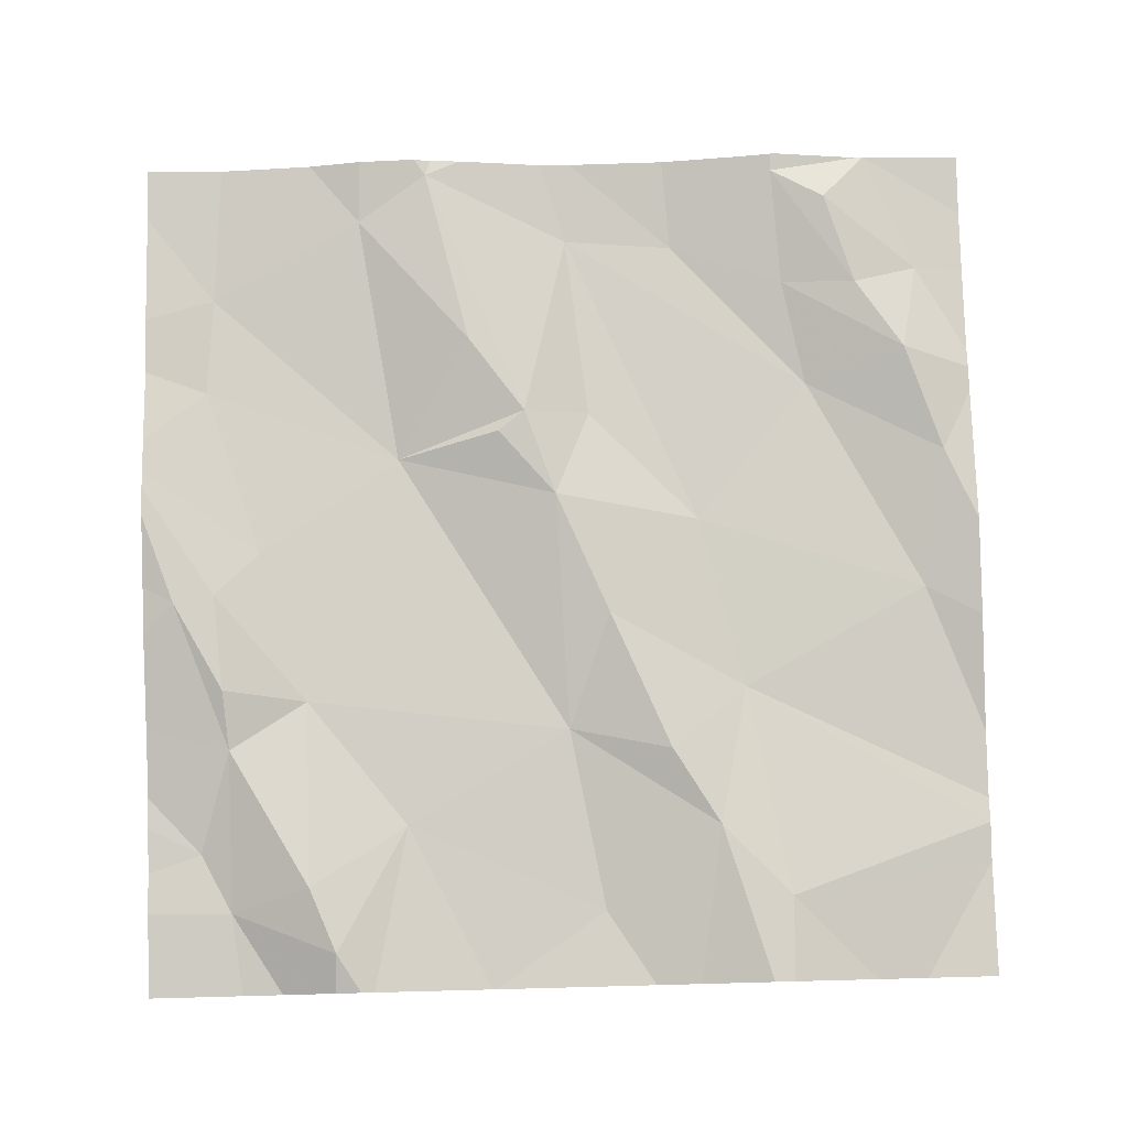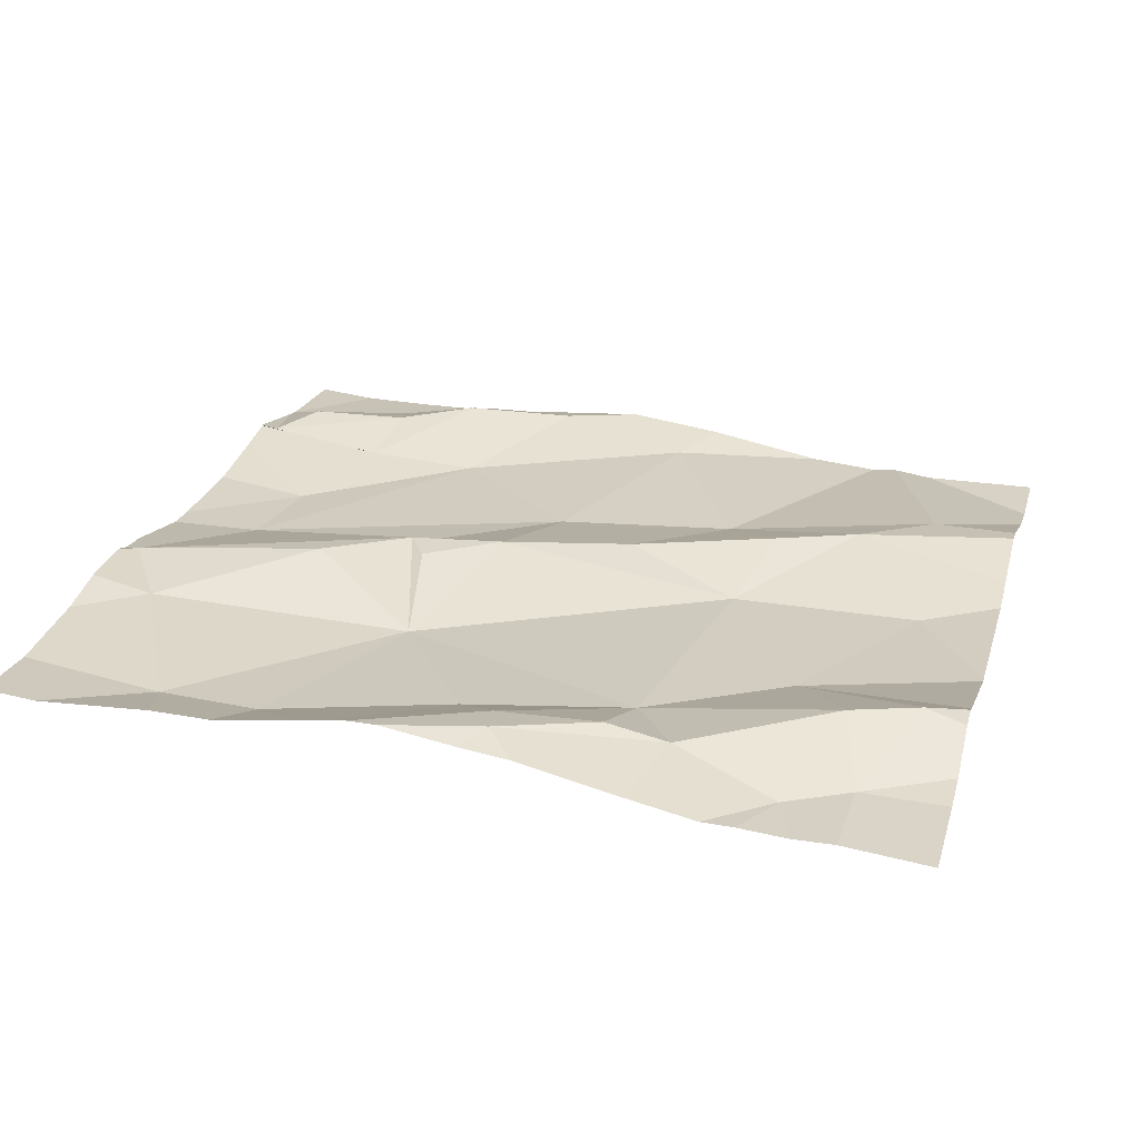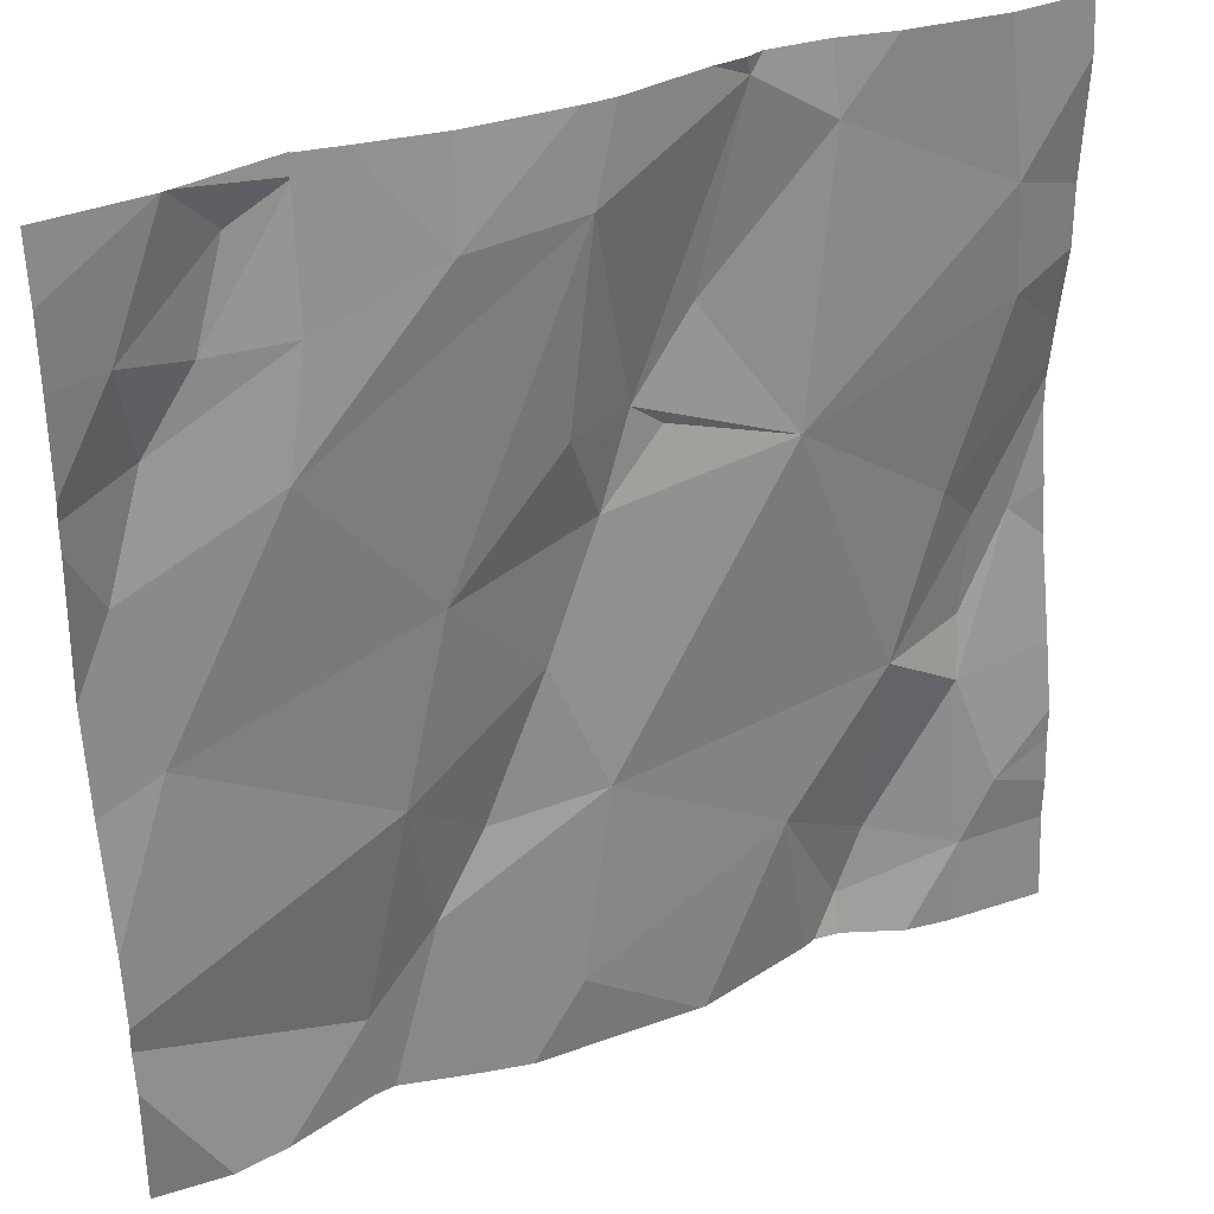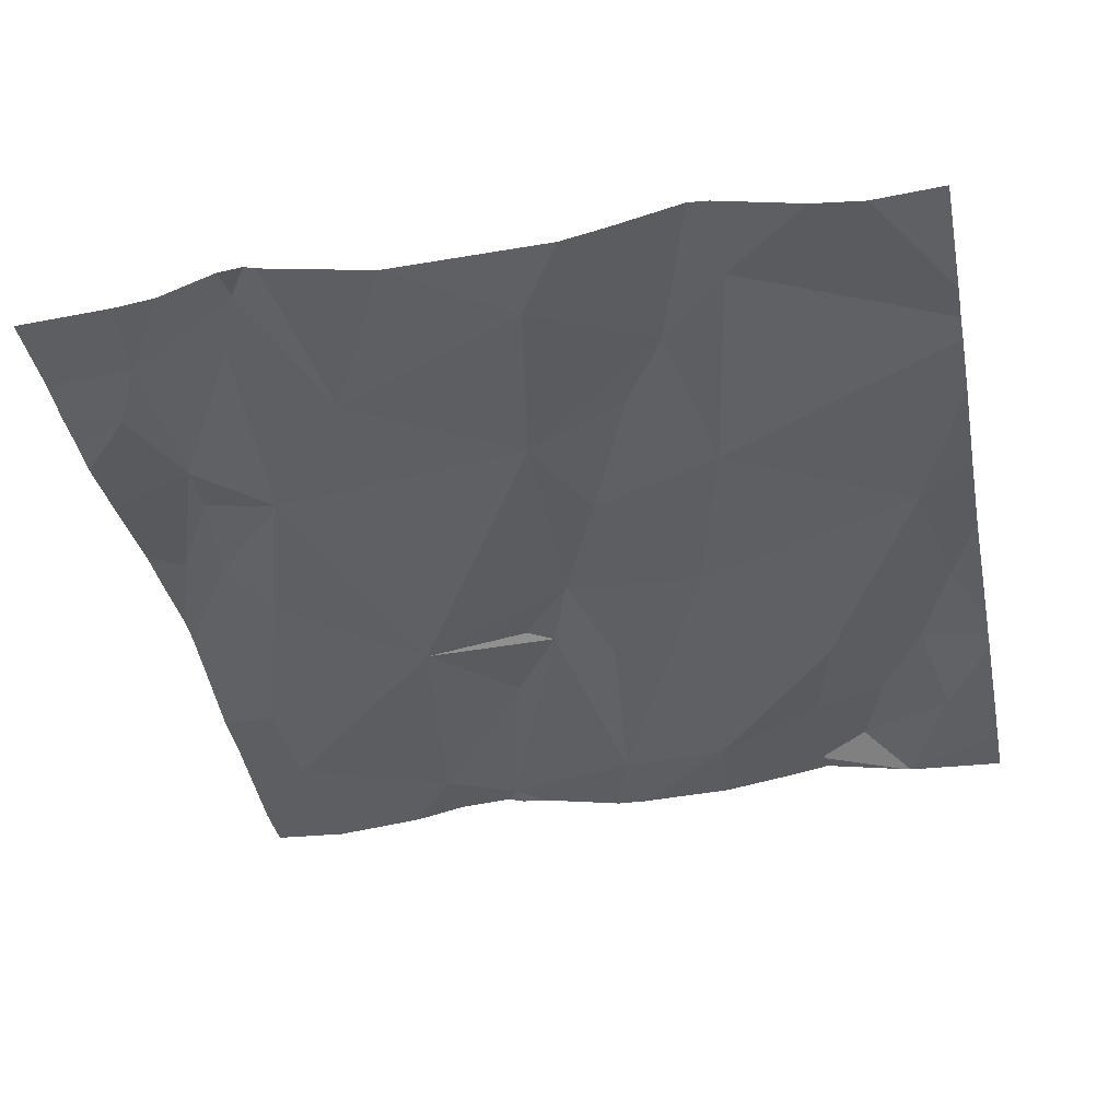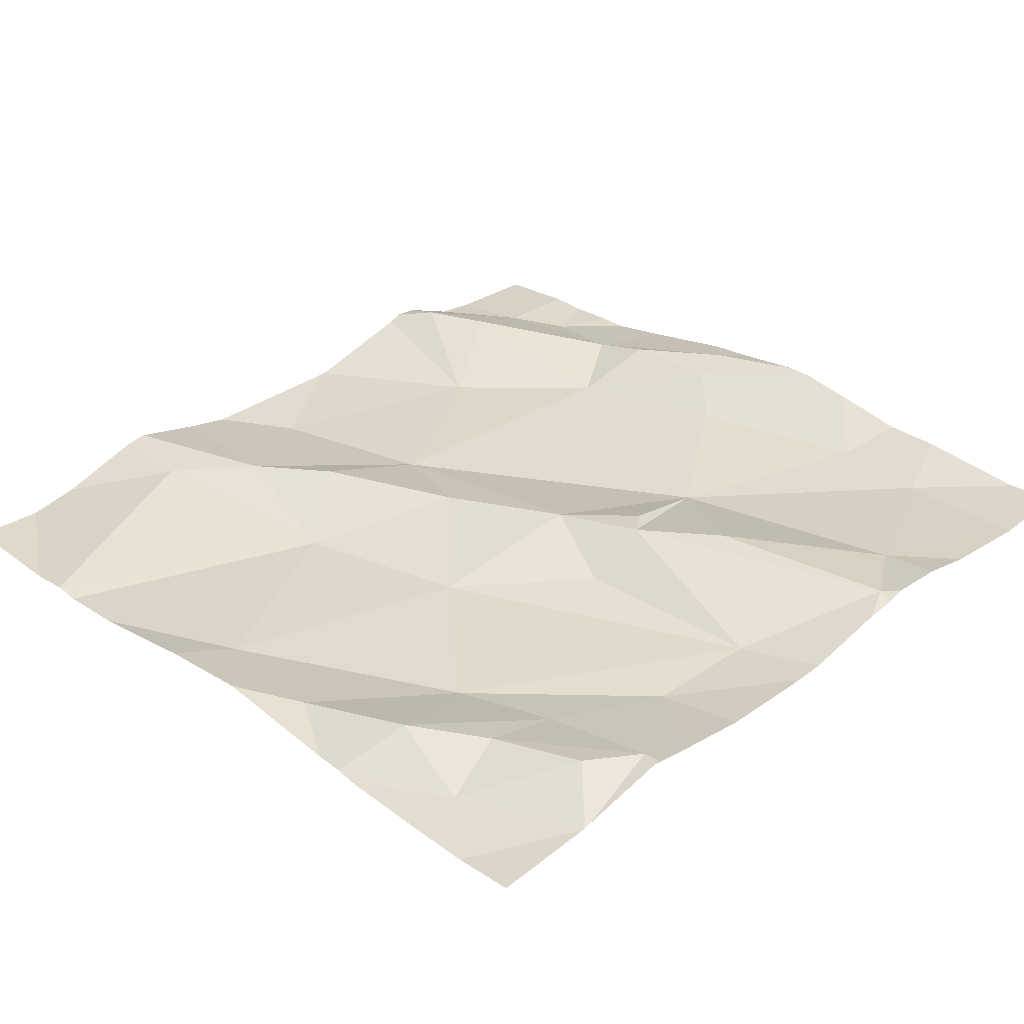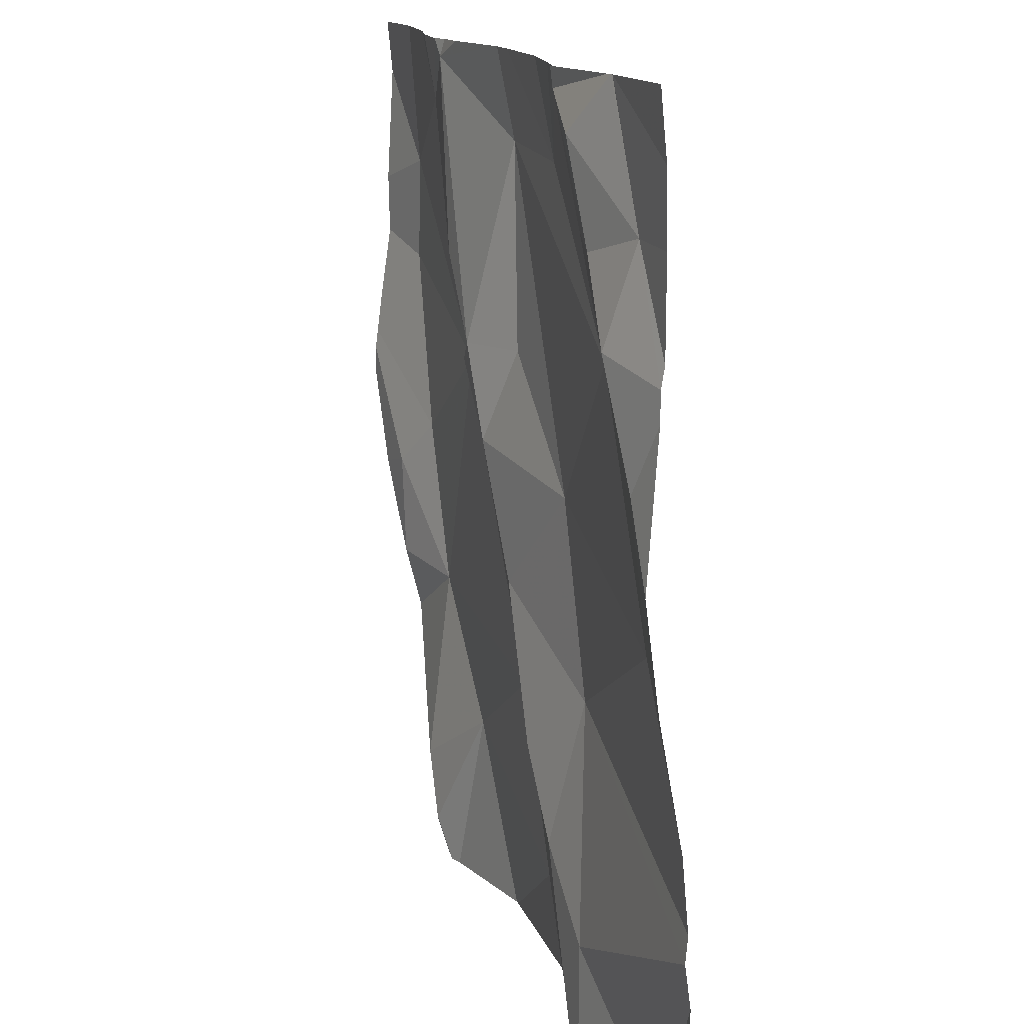
<metadata>
{"format":"obj","ext":"obj","renderer":"f3d","projection":"perspective","resolution":1024,"background":"white","views":[{"elev":79.3,"azim":-1.5,"up":"+Z"},{"elev":24.7,"azim":-74.7,"up":"+Z"},{"elev":34.0,"azim":153.7,"up":"+Y"},{"elev":-43.9,"azim":11.2,"up":"+Z"},{"elev":33.7,"azim":135.5,"up":"+Z"},{"elev":14.2,"azim":75.0,"up":"+Y"}]}
</metadata>
<code>
v -110.6 278.2 501
v -110.6 277.9 501
v -110.6 277.6 501
v -110.6 278.3 501
v -111.5 277.6 501
v -110.6 278.2 501
v -110.6 278 501.1
v -111.5 277.7 501.1
v -111.5 277.8 501.1
v -111.4 277.8 501
v -110.6 277.6 501
v -111.5 278.2 501
v -111.5 278.3 501
v -110.8 278.4 501.1
v -111.6 277.9 501.1
v -111.5 277.9 501.1
v -111.5 278 501
v -111.5 277.6 501
v -110.7 277.9 501
v -111 278 501
v -110.8 278.2 501
v -111.2 278.4 501.1
v -110.6 278.4 501
v -110.9 277.6 501
v -111 277.5 501
v -111.3 278.4 501.1
v -110.9 277.6 501.1
v -111.4 277.6 501.1
v -110.8 278.4 501.1
v -110.9 278.4 501.1
v -111.3 278.4 501.1
v -111.1 278.3 501
v -111.3 278.4 501.1
v -111.2 278.2 501.1
v -111.3 278.1 501
v -110.7 278.1 501.1
v -110.9 277.5 501
v -111.2 278.1 501.1
v -111.1 278 501.1
v -110.8 277.5 501
v -110.7 278.2 501.1
v -110.7 278.3 501
v -111.4 277.5 501.1
v -111.4 277.5 501.1
v -111.2 278.1 501.1
v -110.8 278.4 501.1
v -111.4 277.5 501.1
v -110.9 278.4 501.1
v -110.8 278.3 501.1
v -111 278.3 501
v -110.9 278.3 501.1
v -111.3 277.7 501
v -111.1 278.4 501.1
v -111.1 277.8 501
v -111 277.7 501.1
v -111.1 277.6 501
v -110.9 277.8 501
v -111.1 277.9 501.1
v -111.1 278.1 501
v -111.5 277.5 501
v -110.7 277.5 501
v -111.6 277.7 501
v -111.6 277.7 501
v -111.6 277.8 501
v -111.6 278.1 501.1
v -111.6 278.2 501.1
v -111.6 277.6 501
v -111.6 278.2 501.1
v -111.6 278.4 501.1
v -111.6 278 501.1
v -111.6 278 501.1
v -111.6 278.1 501.1
v -111.6 277.9 501.1
v -111.6 277.6 501
v -111.6 277.9 501.1
v -111.5 278.4 501.1
v -110.6 278.4 501
v -110.6 277.7 501
v -110.6 277.7 501
v -110.6 278.1 501
v -110.6 277.5 501
v -110.8 278.4 501.1
v -111.2 277.5 501
v -111.3 277.5 501
v -111 277.5 501
v -110.9 277.5 501
v -111.2 277.5 501
v -111.4 277.5 501
v -111.5 277.5 501
v -111.6 277.5 501
v -110.6 277.5 501
v -110.6 277.5 501
v -110.8 278.4 501.1
v -110.8 278.4 501.1
v -111.1 278.4 501.1
v -111.3 278.4 501.1
v -110.9 278.4 501.1
v -111 278.4 501.1
v -110.9 278.4 501.1
v -111.4 278.4 501.1
v -111.3 278.4 501.1
v -111.6 278.4 501.1
v -111.6 278.4 501.1
f 79 19 78
f 9 8 10
f 62 8 64
f 96 31 26
f 84 52 43
f 66 13 68
f 15 16 70
f 17 12 65
f 78 57 11
f 16 15 9
f 8 5 18
f 70 17 72
f 10 16 9
f 18 5 67
f 8 9 15
f 64 15 75
f 95 50 98
f 60 74 89
f 20 19 21
f 61 24 40
f 8 28 10
f 30 29 14
f 31 32 53
f 34 33 35
f 36 19 2
f 39 38 35
f 42 41 1
f 34 31 33
f 94 77 23
f 42 4 82
f 83 52 84
f 34 35 45
f 42 29 49
f 13 12 35
f 53 50 95
f 51 49 30
f 34 45 31
f 55 54 27
f 56 54 52
f 57 24 11
f 54 56 27
f 25 56 85
f 24 27 37
f 28 52 10
f 93 42 82
f 50 32 21
f 28 47 52
f 39 58 20
f 35 12 17
f 44 47 18
f 44 18 88
f 33 13 35
f 1 36 80
f 32 45 59
f 35 38 45
f 20 57 19
f 48 30 46
f 57 20 58
f 20 21 32
f 58 55 57
f 19 57 78
f 56 52 83
f 39 59 45
f 21 19 36
f 41 42 49
f 55 27 57
f 14 42 93
f 36 41 21
f 49 29 30
f 17 16 10
f 8 18 28
f 20 32 59
f 51 30 48
f 39 45 38
f 76 33 100
f 54 58 39
f 50 51 97
f 52 47 43
f 41 49 51
f 32 31 45
f 33 31 96
f 27 24 57
f 35 54 39
f 54 55 58
f 51 50 21
f 21 41 51
f 17 10 35
f 10 52 54
f 59 39 20
f 28 18 47
f 54 35 10
f 26 31 22
f 43 47 44
f 82 77 94
f 62 5 8
f 63 5 62
f 4 42 6
f 64 8 15
f 65 12 66
f 37 27 25
f 6 42 1
f 66 12 13
f 67 5 63
f 1 41 36
f 25 27 56
f 68 13 69
f 22 31 53
f 69 13 102
f 7 36 2
f 2 19 79
f 70 16 17
f 71 15 70
f 40 24 86
f 72 17 65
f 53 32 50
f 73 15 71
f 11 24 3
f 74 18 67
f 81 3 61
f 75 15 73
f 60 18 74
f 80 36 7
f 61 3 24
f 46 30 14
f 14 29 42
f 85 56 87
f 86 24 37
f 76 13 33
f 87 56 83
f 88 18 60
f 89 74 90
f 82 4 77
f 91 81 61
f 92 81 91
f 97 51 48
f 98 50 99
f 99 50 97
f 100 33 101
f 101 33 96
f 102 13 76
f 103 69 102

</code>
